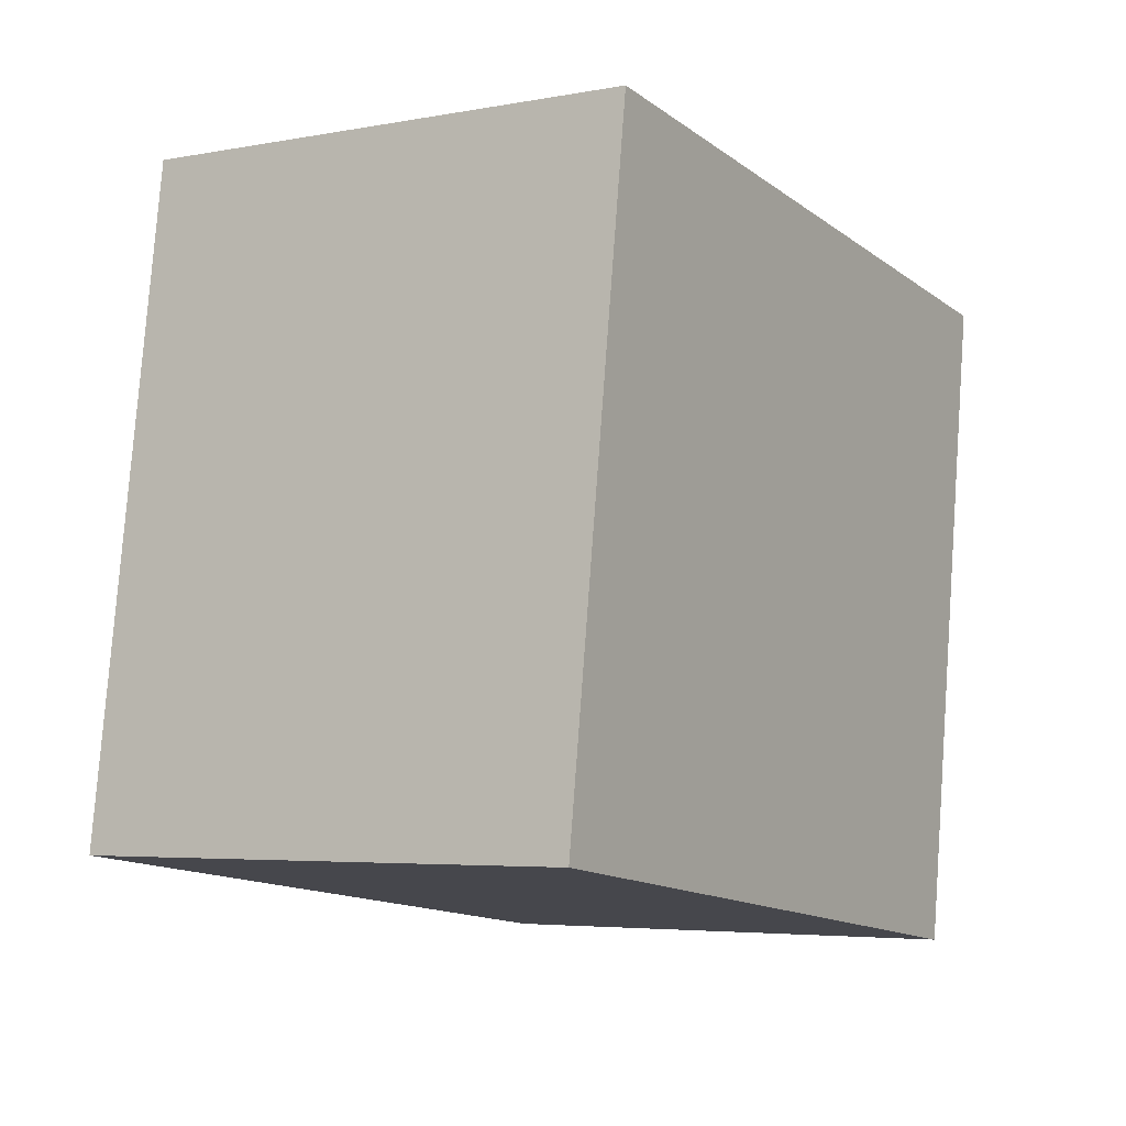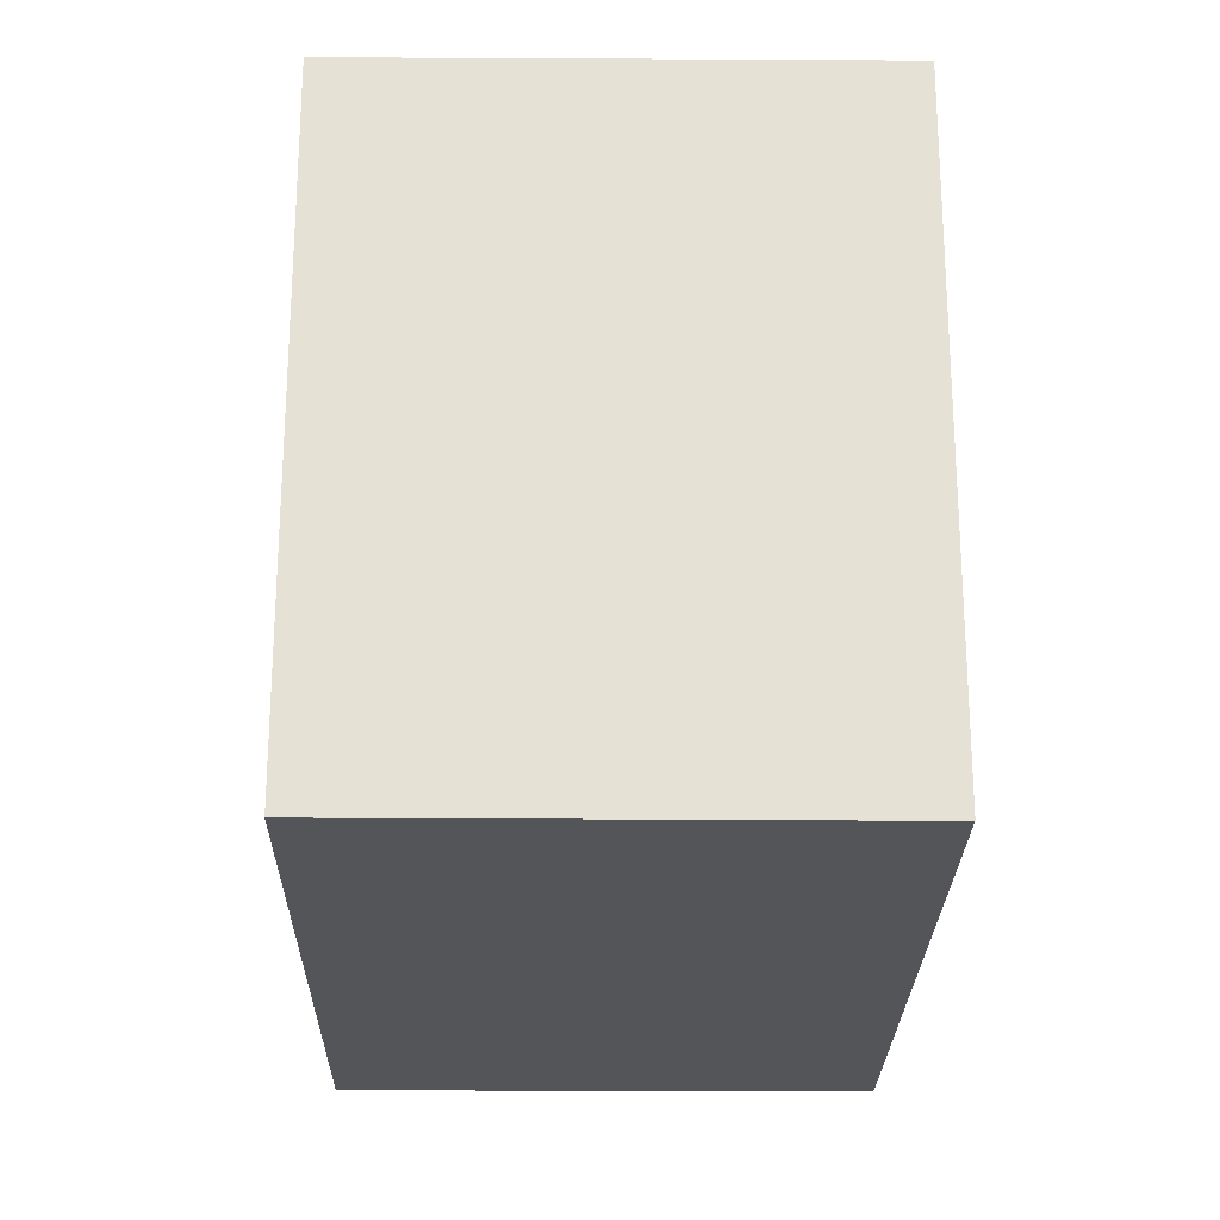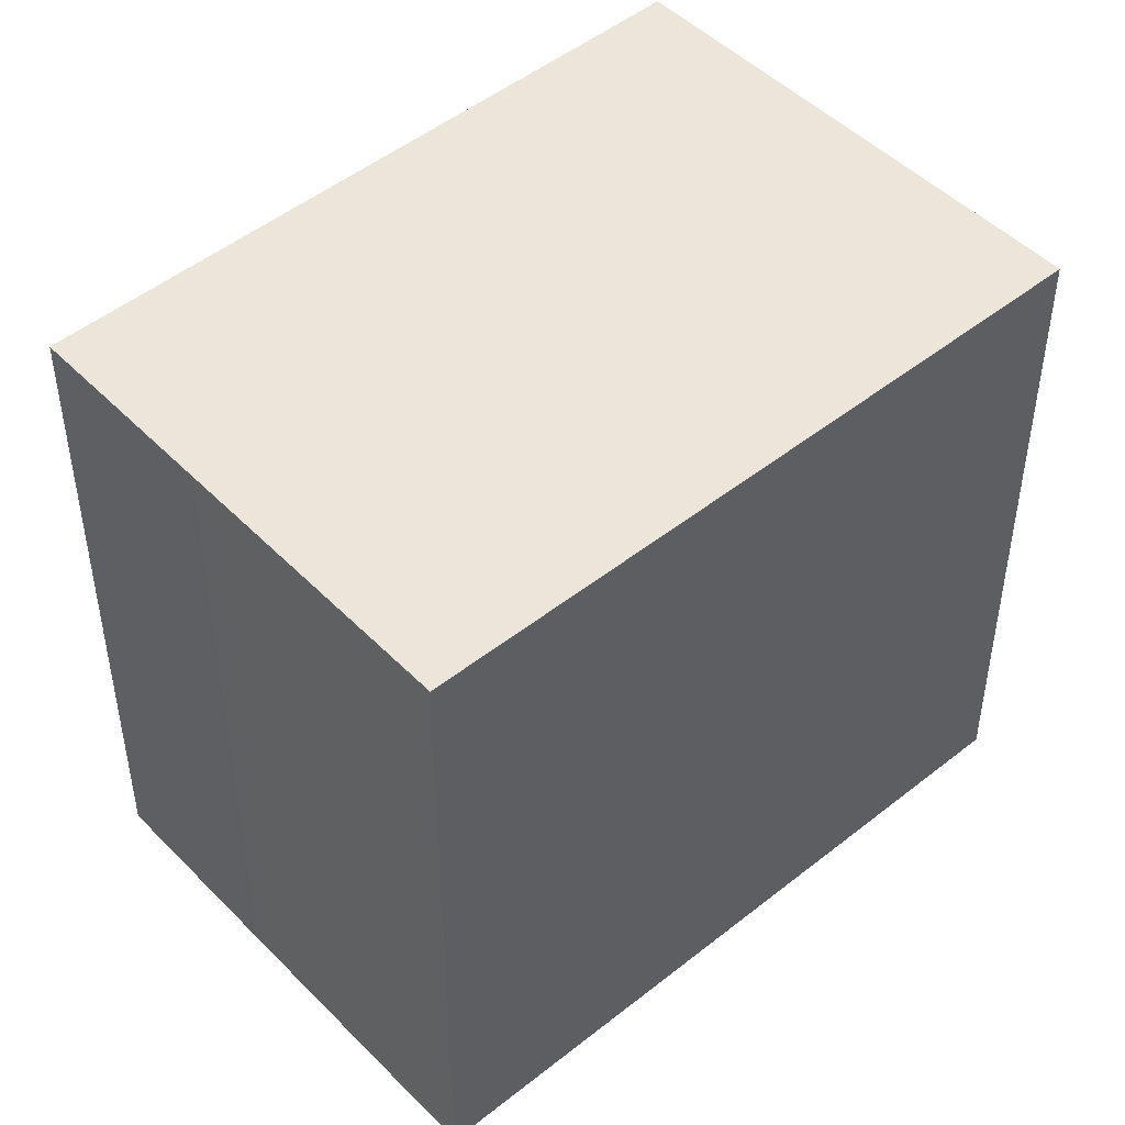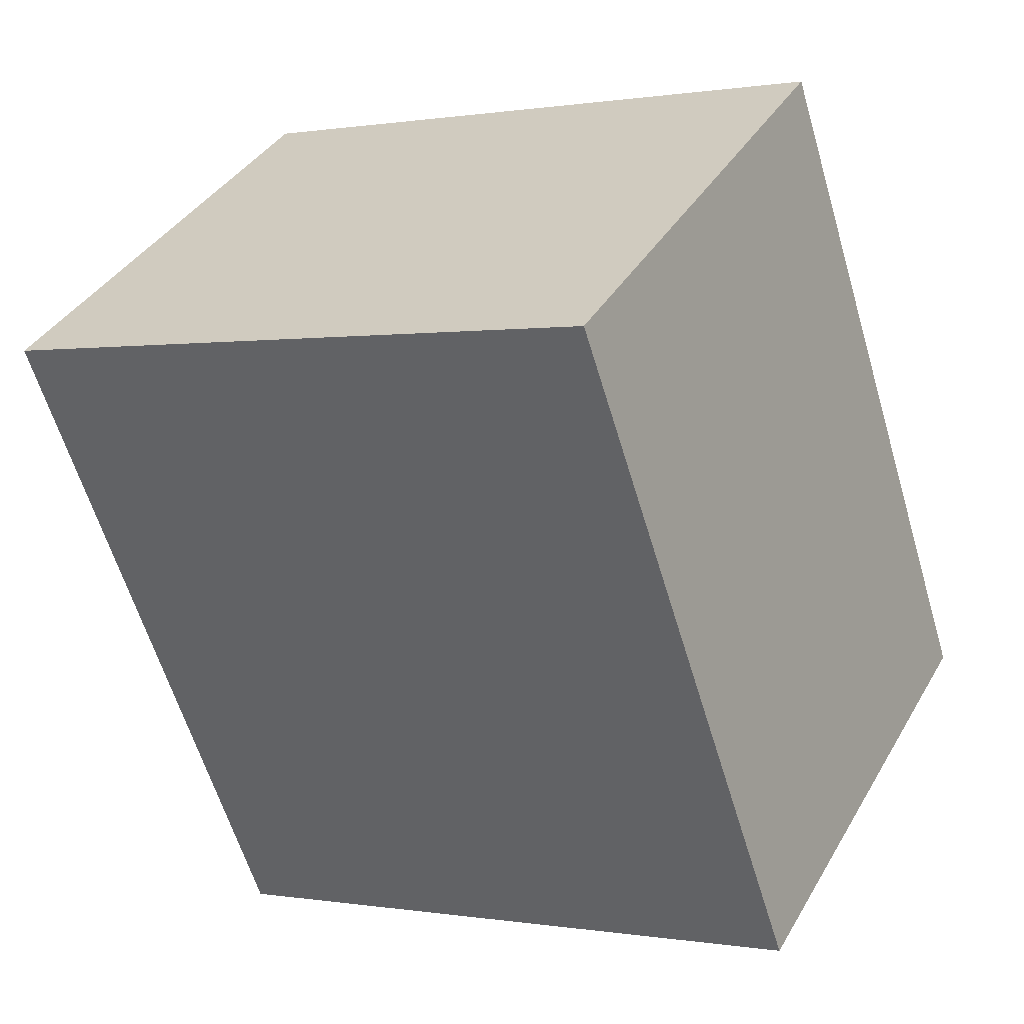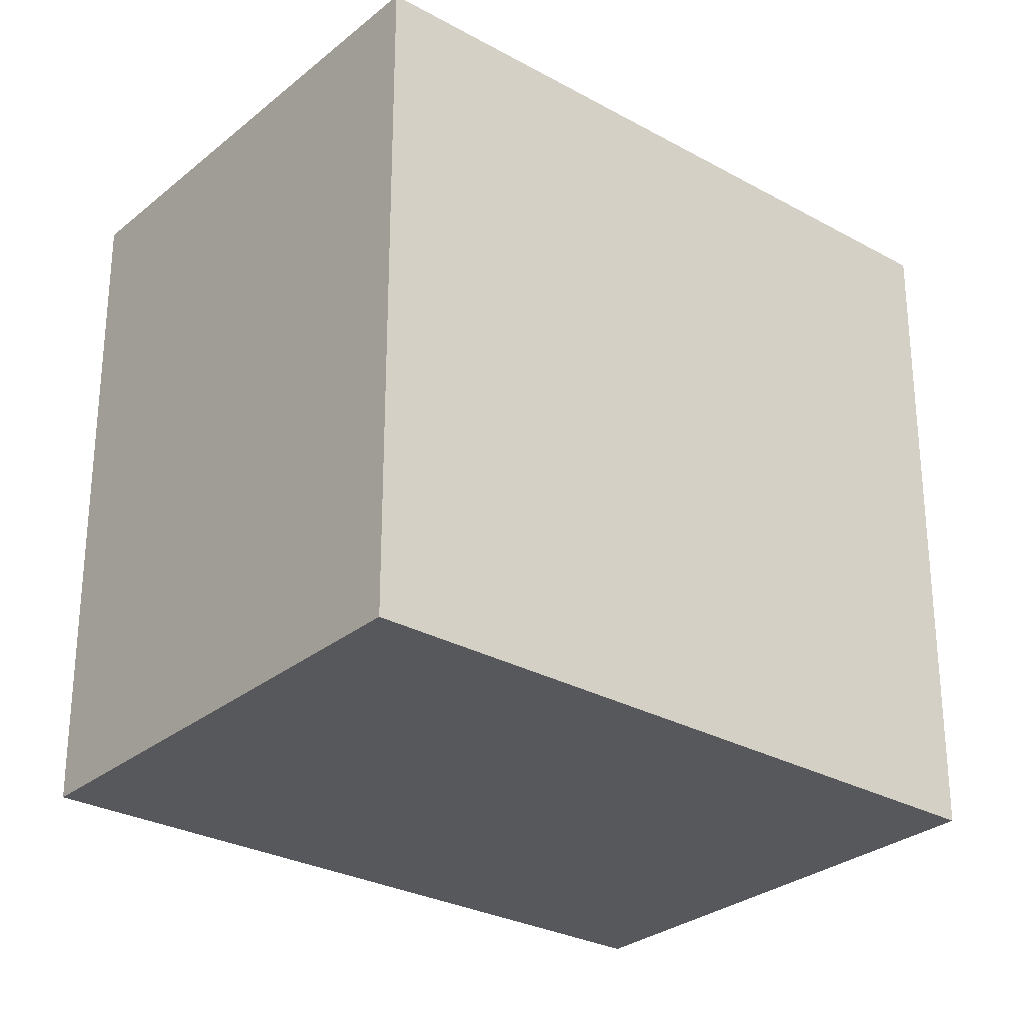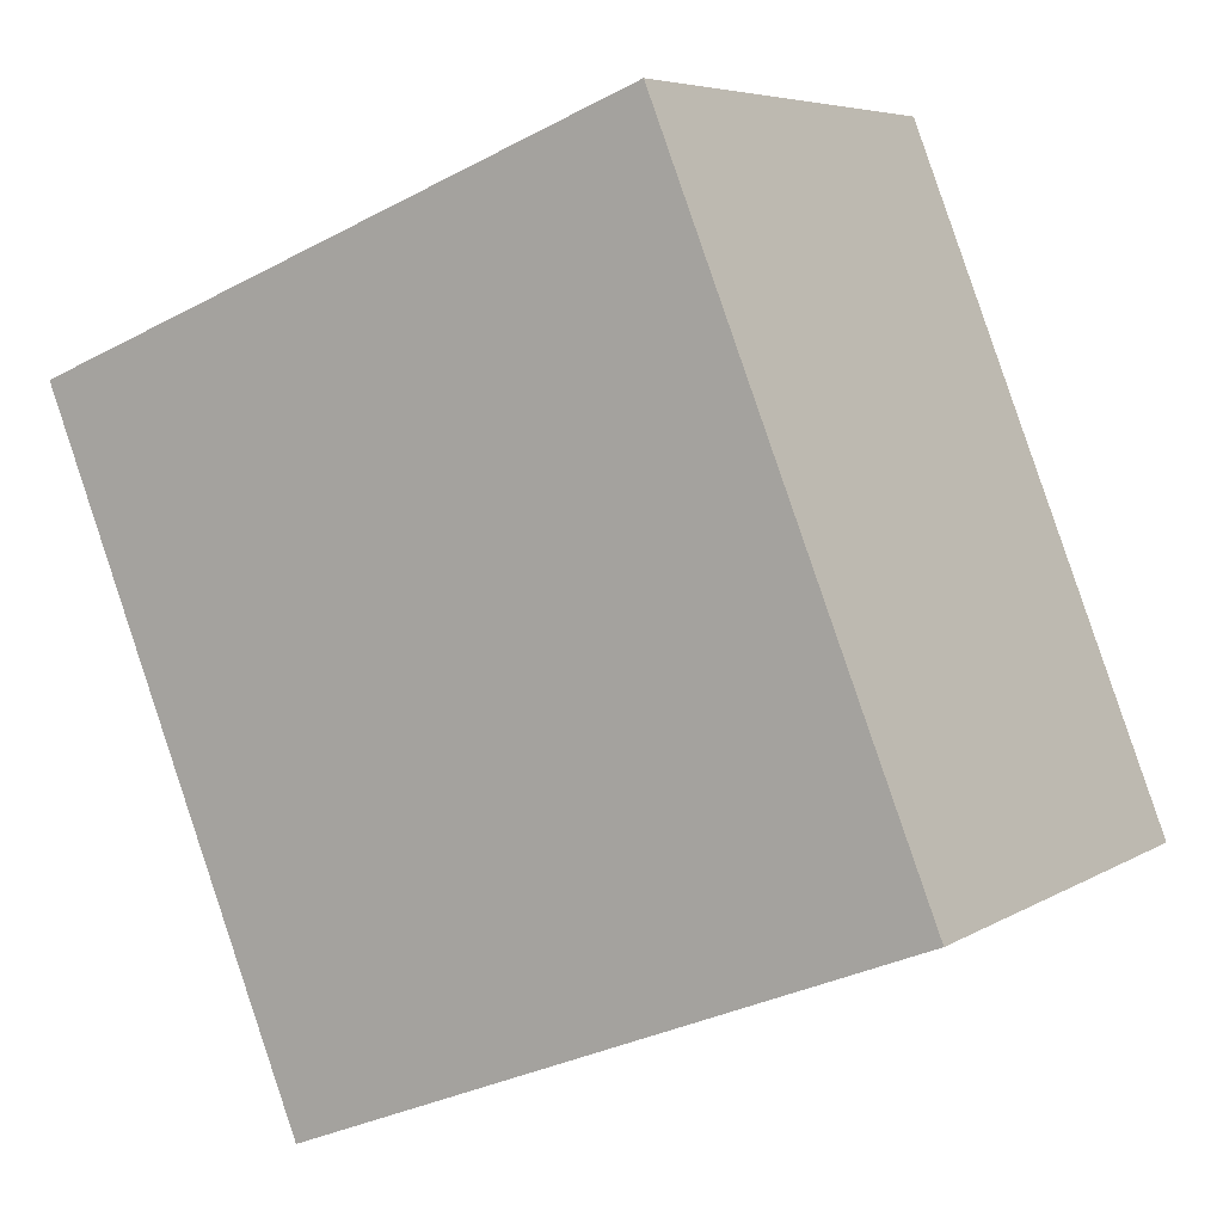
<metadata>
{"format":"obj","ext":"obj","renderer":"f3d","projection":"perspective","resolution":1024,"background":"white","views":[{"elev":79.2,"azim":4.2,"up":"+Z"},{"elev":-24.8,"azim":-33.1,"up":"+Y"},{"elev":48.0,"azim":-164.2,"up":"+Y"},{"elev":0.3,"azim":-57.6,"up":"+Z"},{"elev":-28.5,"azim":18.3,"up":"+Y"},{"elev":-32.5,"azim":-53.5,"up":"+Z"}]}
</metadata>
<code>
v -3.782 8.308 8.208
v 0.686 8.32 11.04
v 10.13 8.32 -4.223
v 5.867 8.303 -6.948
v -0.546 8.285 -11.04
v -10.21 8.285 4.132
v -0.546 8.285 -11.04
v 2.661 -8.303 -8.996
v -0.546 -8.303 -11.04
v 2.661 -8.303 -8.996
v 5.867 8.303 -6.948
v 5.867 -8.303 -6.948
v -0.546 8.285 -11.04
v 5.867 8.303 -6.948
v 2.661 -8.303 -8.996
v 5.867 8.303 -6.948
v 10.13 8.32 -4.223
v 10.13 -8.303 -4.223
v 5.867 -8.303 -6.948
v -10.21 8.285 4.132
v -0.546 8.285 -11.04
v -0.546 -8.303 -11.04
v -10.21 -8.303 4.132
v -6.995 -8.303 6.17
v -3.782 -8.303 8.208
v -3.782 8.308 8.208
v -10.21 8.285 4.132
v -10.21 -8.303 4.132
v -6.995 -8.303 6.17
v -10.21 8.285 4.132
v -6.995 -8.303 6.17
v -3.782 8.308 8.208
v -3.782 -8.303 8.208
v 0.686 -8.303 11.04
v 0.686 8.32 11.04
v -3.782 8.308 8.208
v 0.686 -8.303 11.04
v 10.13 -8.303 -4.223
v 10.13 8.32 -4.223
v 0.686 8.32 11.04
v -10.21 -8.303 4.132
v -0.546 -8.303 -11.04
v 2.661 -8.303 -8.996
v 5.867 -8.303 -6.948
v 10.13 -8.303 -4.223
v 0.686 -8.303 11.04
v -3.782 -8.303 8.208
v -6.995 -8.303 6.17
g CDNNDG02_0015570
f 1 5 6
f 1 4 5
f 1 3 4
f 3 1 2
f 7 8 9
f 10 11 12
f 13 14 15
f 18 16 17
f 16 18 19
f 20 22 23
f 20 21 22
f 24 25 26
f 27 28 29
f 30 31 32
f 34 35 36
f 36 33 34
f 40 37 38
f 38 39 40
f 43 47 48
f 45 46 47
f 44 45 47
f 41 42 48
f 43 44 47
f 42 43 48

</code>
